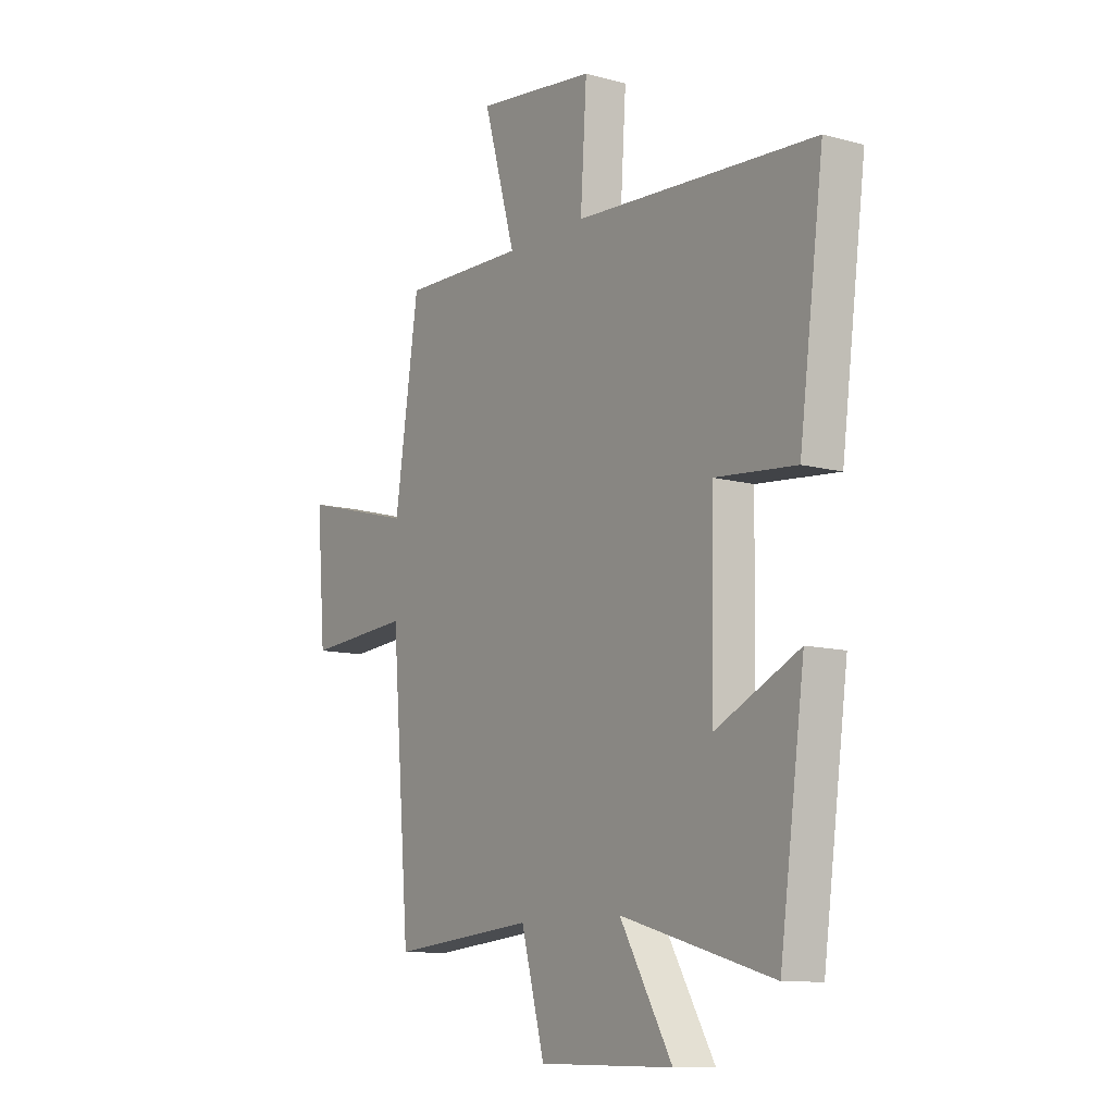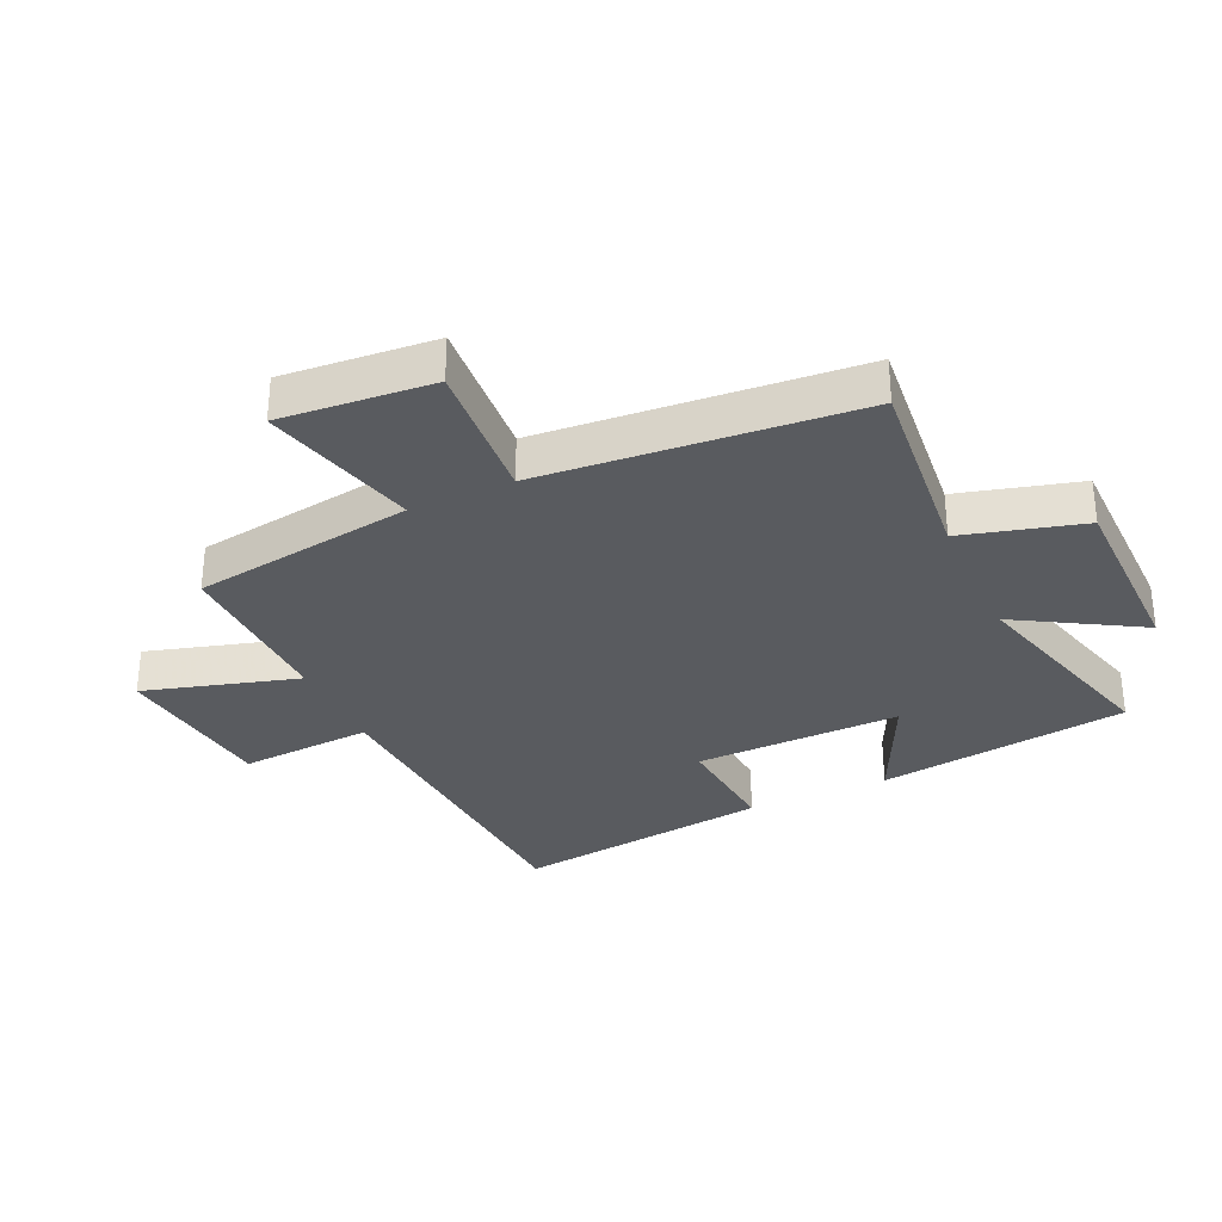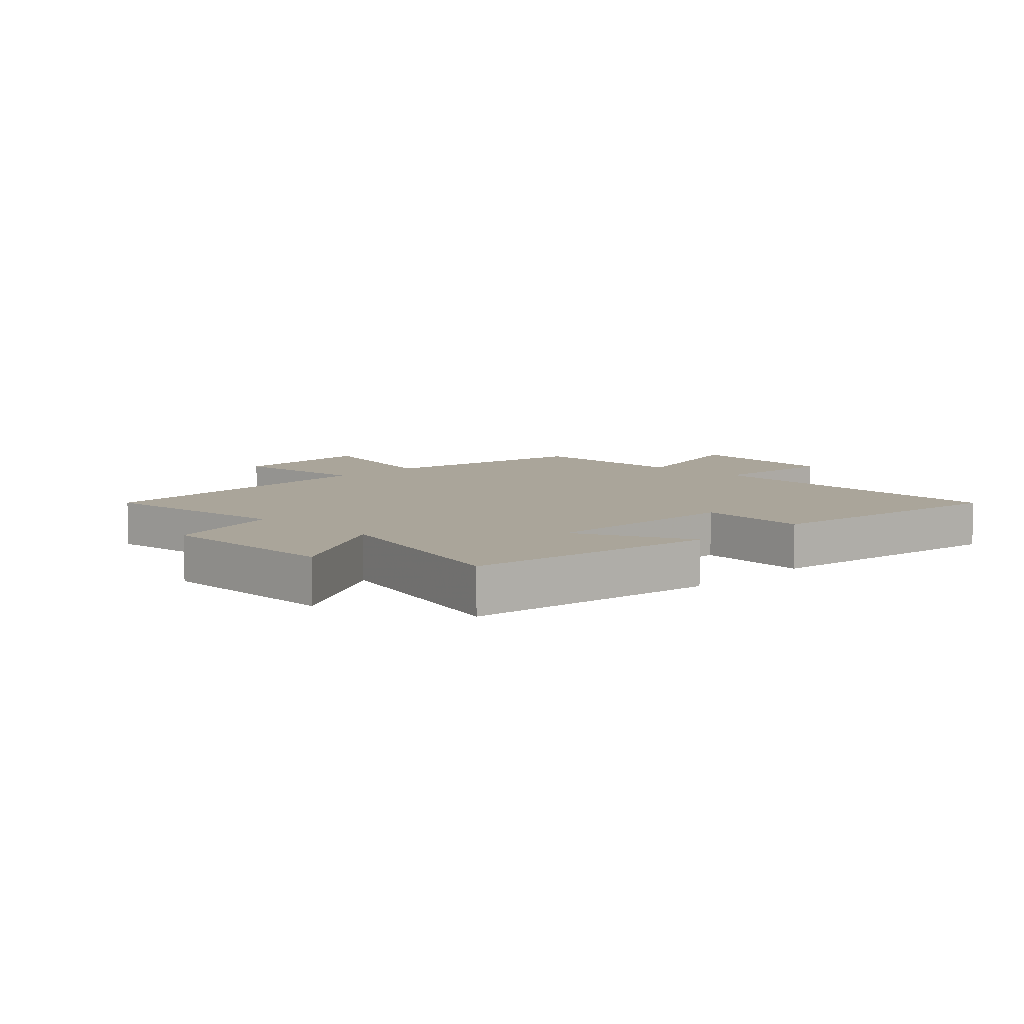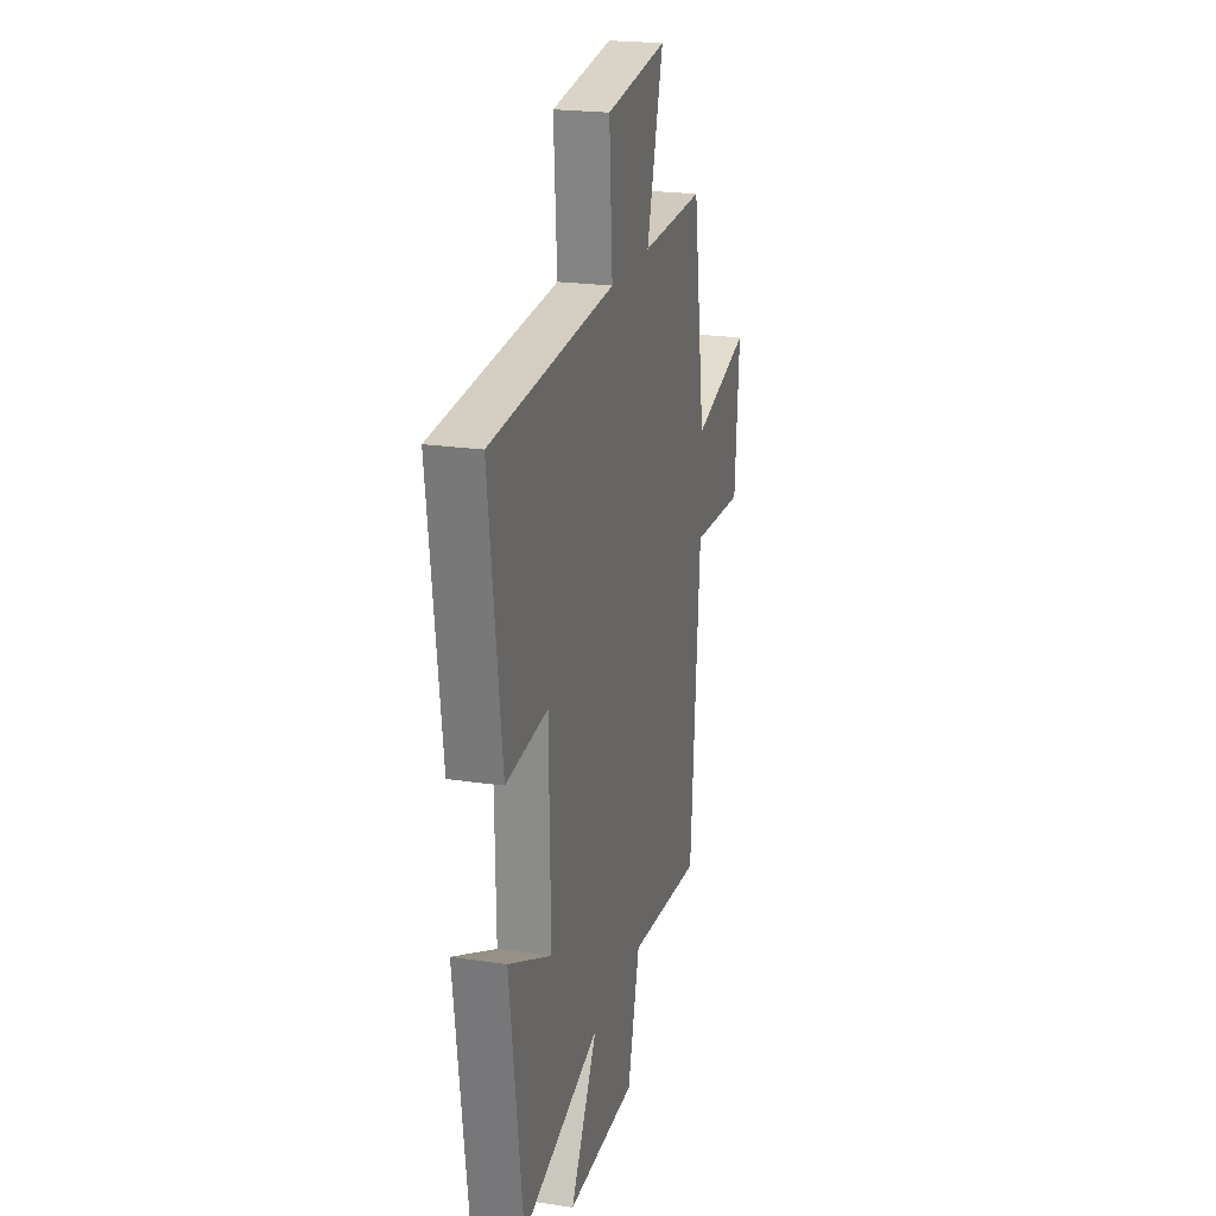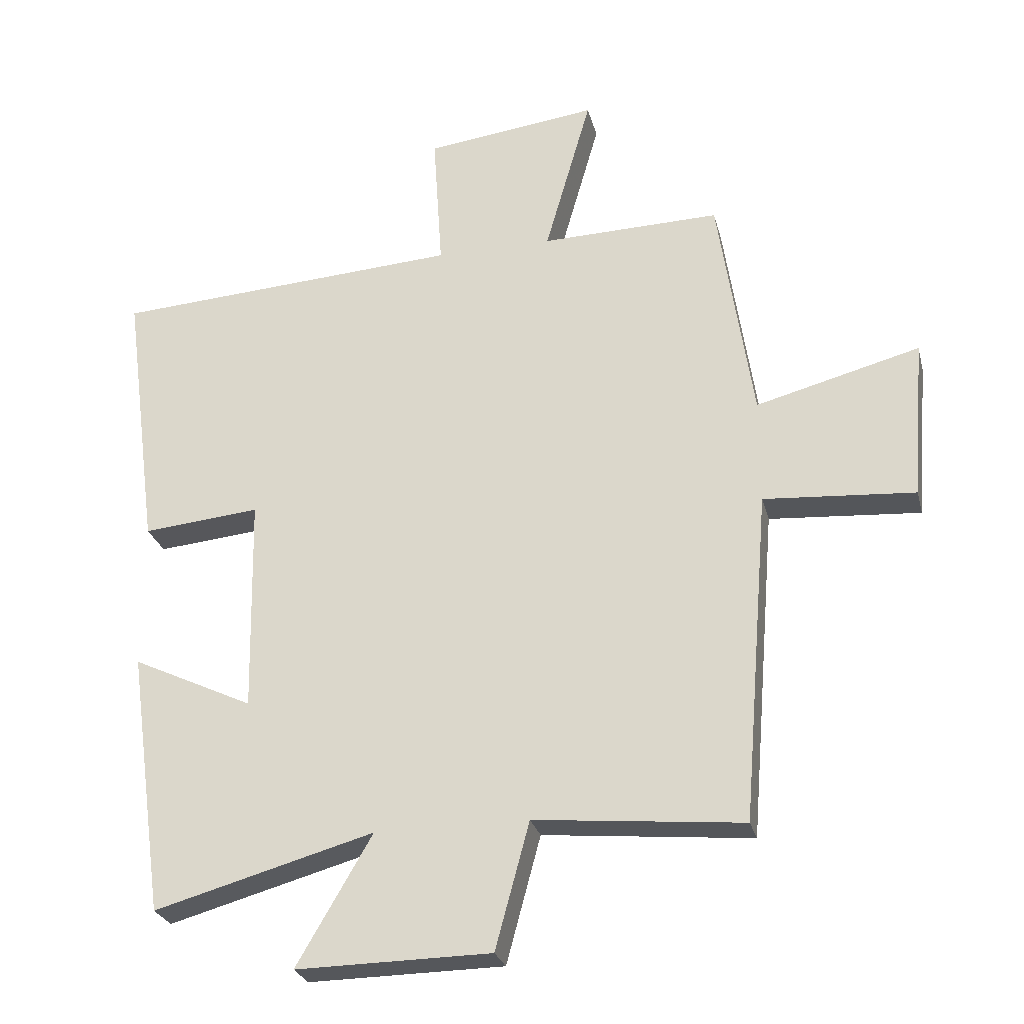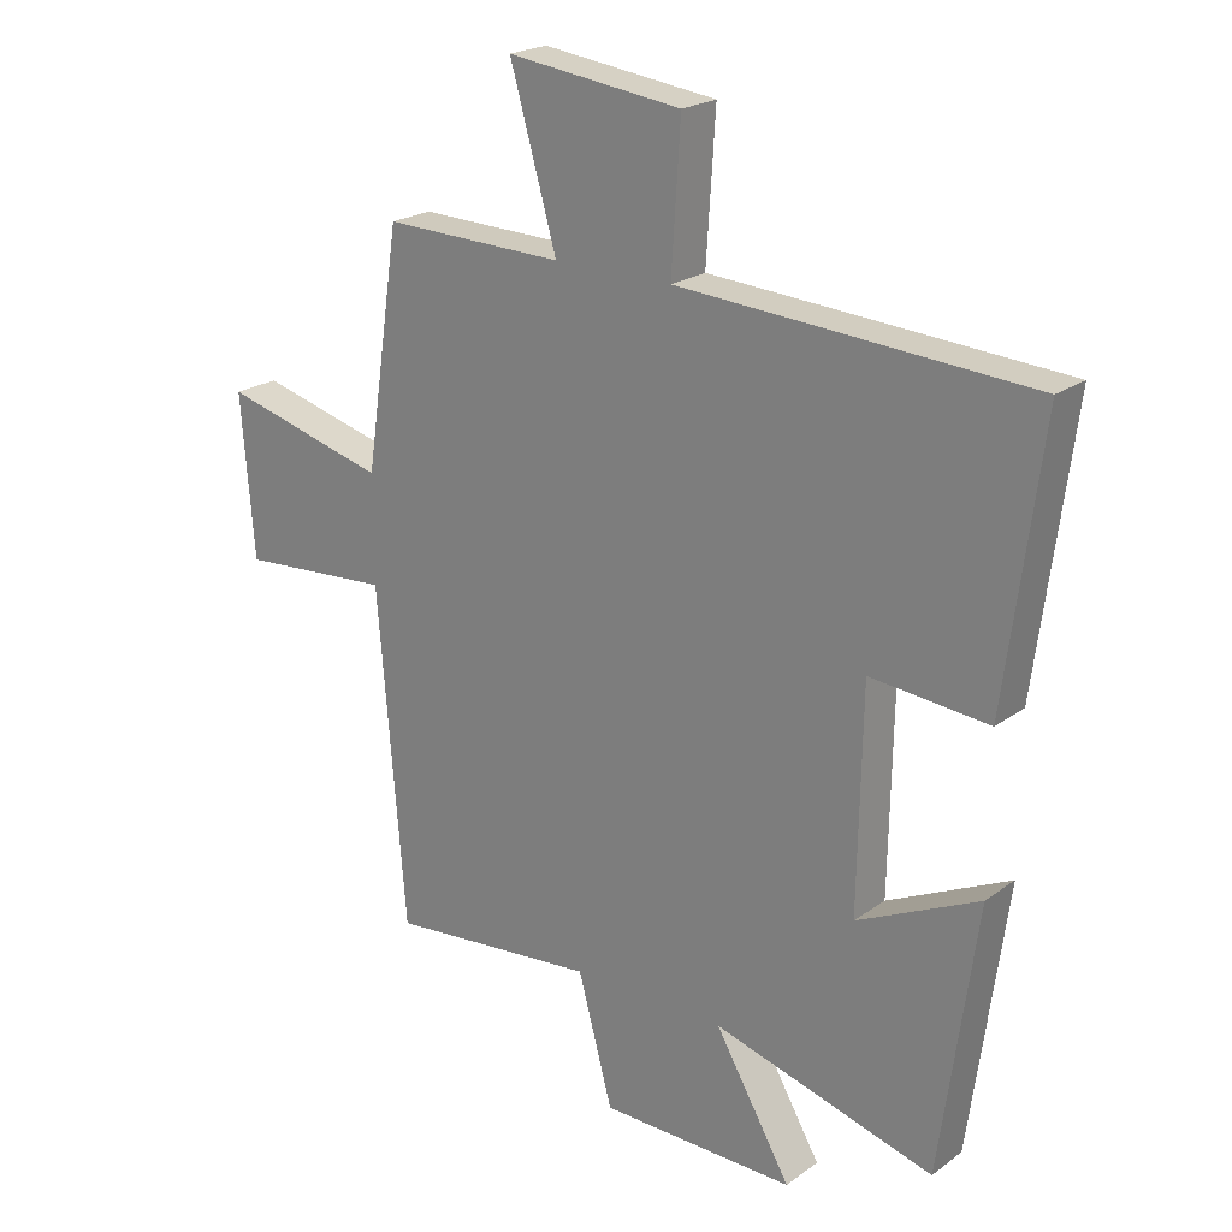
<metadata>
{"format":"obj","ext":"obj","renderer":"f3d","projection":"perspective","resolution":1024,"background":"white","views":[{"elev":-10.8,"azim":-124.0,"up":"+Z"},{"elev":-32.0,"azim":114.5,"up":"+Y"},{"elev":7.6,"azim":-135.4,"up":"+Y"},{"elev":21.9,"azim":-75.4,"up":"+Z"},{"elev":-26.6,"azim":13.7,"up":"+Z"},{"elev":21.7,"azim":-141.3,"up":"+Z"}]}
</metadata>
<code>
v -0.444 0.07 -0.595
v -0.5 0.07 -0.185
v -0.312 0.07 -0.274
v -0.318 0.07 0.062
v -0.5 0.07 0.045
v -0.555 0.07 0.465
v -0.014 0.07 0.5
v -0.028 0.07 0.717
v 0.24 0.07 0.751
v 0.168 0.07 0.5
v 0.446 0.07 0.507
v 0.5 0.07 0.147
v 0.754 0.07 0.214
v 0.734 0.07 -0.034
v 0.5 0.07 -0.017
v 0.458 0.07 -0.531
v 0.135 0.07 -0.5
v 0.082 0.07 -0.696
v -0.22 0.07 -0.7
v -0.103 0.07 -0.5
v -0.444 0 -0.595
v -0.5 0 -0.185
v -0.312 0 -0.274
v -0.318 0 0.062
v -0.5 0 0.045
v -0.555 0 0.465
v -0.014 0 0.5
v -0.028 0 0.717
v 0.24 0 0.751
v 0.168 0 0.5
v 0.446 0 0.507
v 0.5 0 0.147
v 0.754 0 0.214
v 0.734 0 -0.034
v 0.5 0 -0.017
v 0.458 0 -0.531
v 0.135 0 -0.5
v 0.082 0 -0.696
v -0.22 0 -0.7
v -0.103 0 -0.5
f 17 18 19 20
f 15 16 17
f 15 17 20
f 12 13 14 15
f 15 20 1
f 12 15 1
f 11 12 1
f 10 11 1
f 7 8 9 10
f 6 7 10
f 5 6 10
f 4 5 10
f 3 4 10
f 1 2 3
f 1 3 10
f 40 39 38 37
f 37 36 35
f 40 37 35
f 35 34 33 32
f 21 40 35
f 21 35 32
f 21 32 31
f 21 31 30
f 30 29 28 27
f 30 27 26
f 30 26 25
f 30 25 24
f 30 24 23
f 23 22 21
f 30 23 21
f 1 21 22 2
f 2 22 23 3
f 3 23 24 4
f 4 24 25 5
f 5 25 26 6
f 6 26 27 7
f 7 27 28 8
f 8 28 29 9
f 9 29 30 10
f 10 30 31 11
f 11 31 32 12
f 12 32 33 13
f 13 33 34 14
f 14 34 35 15
f 15 35 36 16
f 16 36 37 17
f 17 37 38 18
f 18 38 39 19
f 19 39 40 20
f 20 40 21 1

</code>
